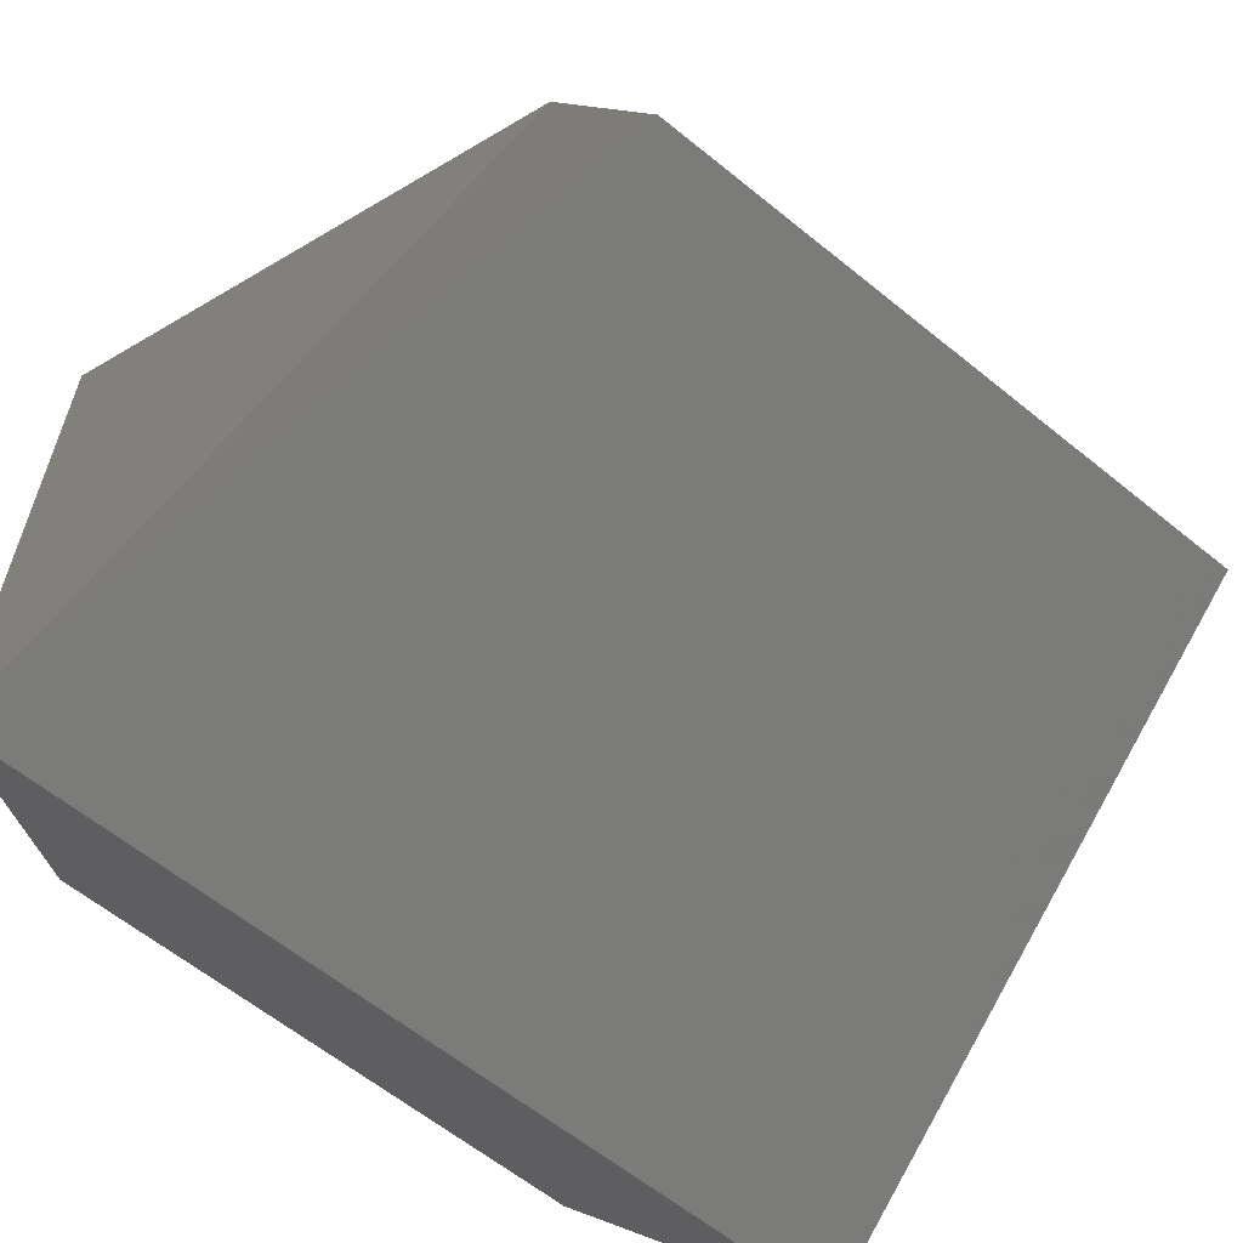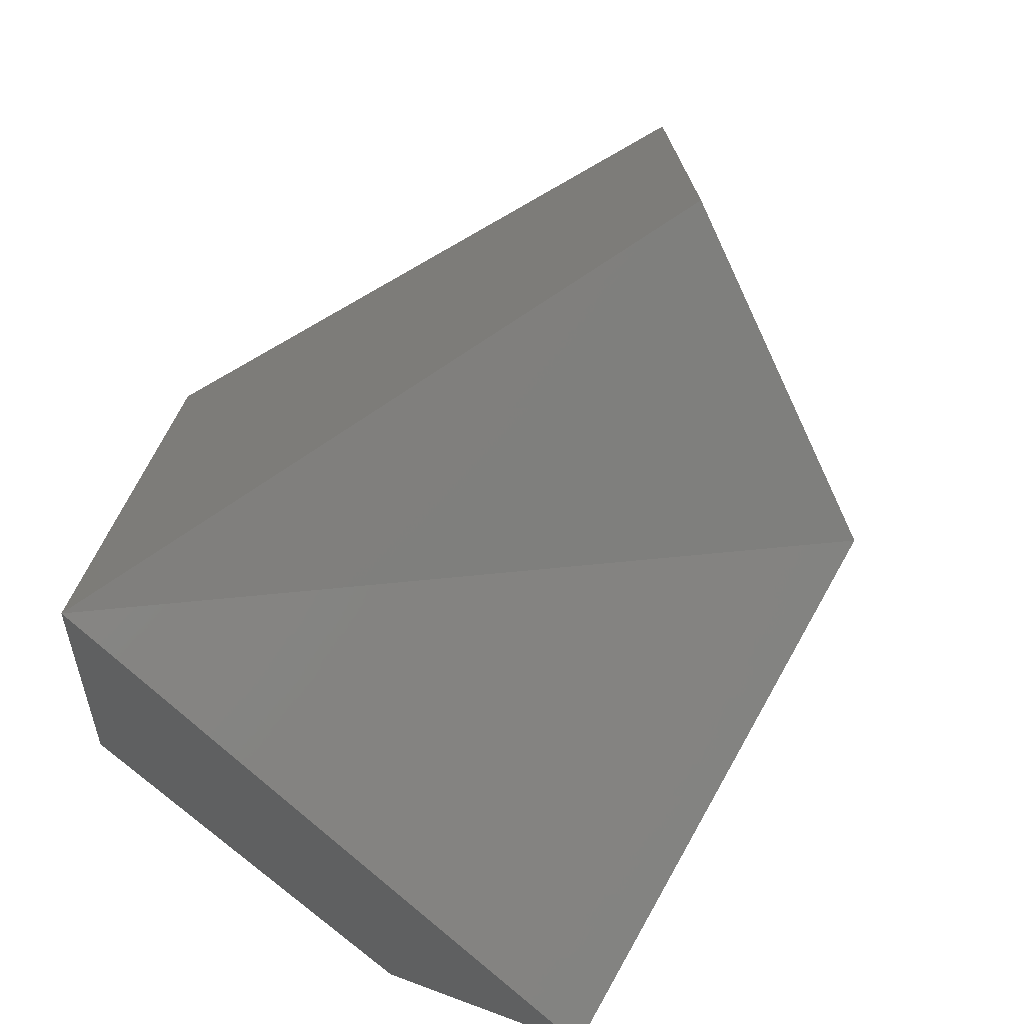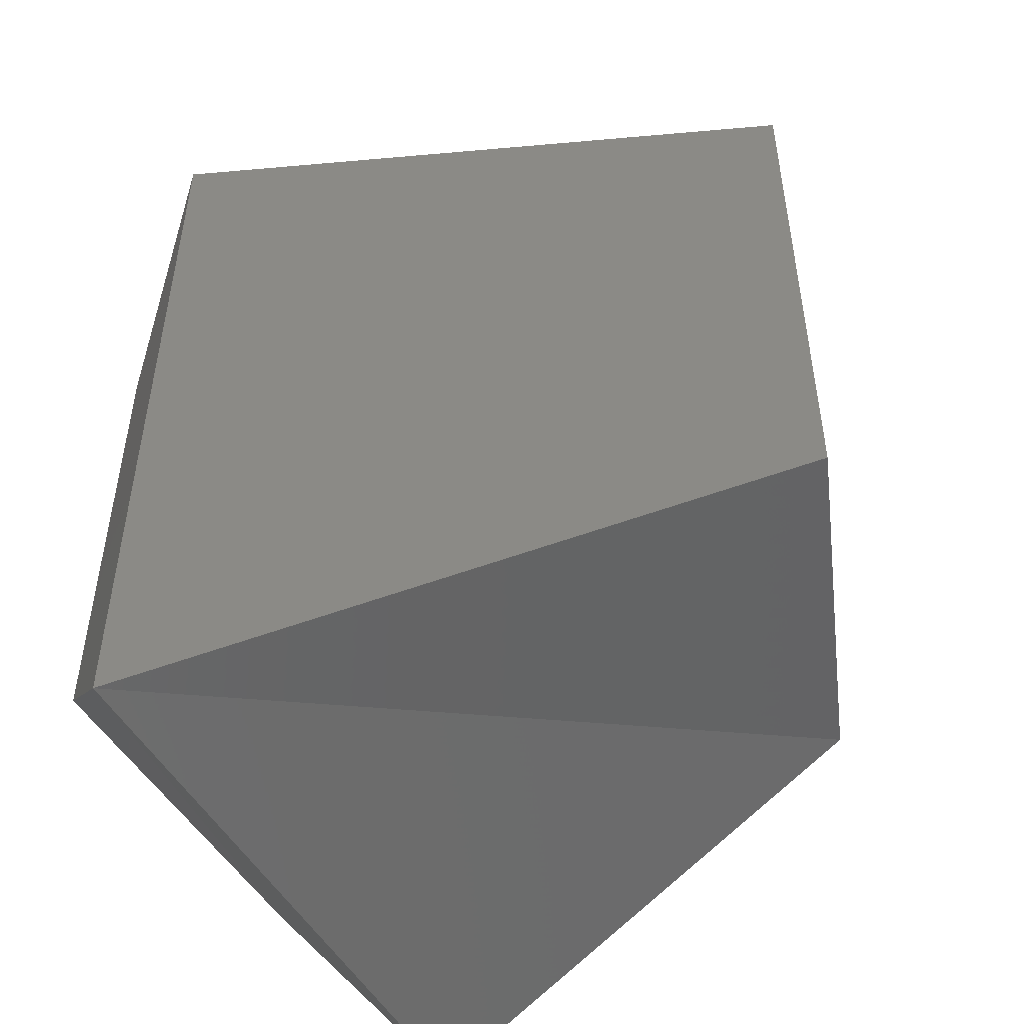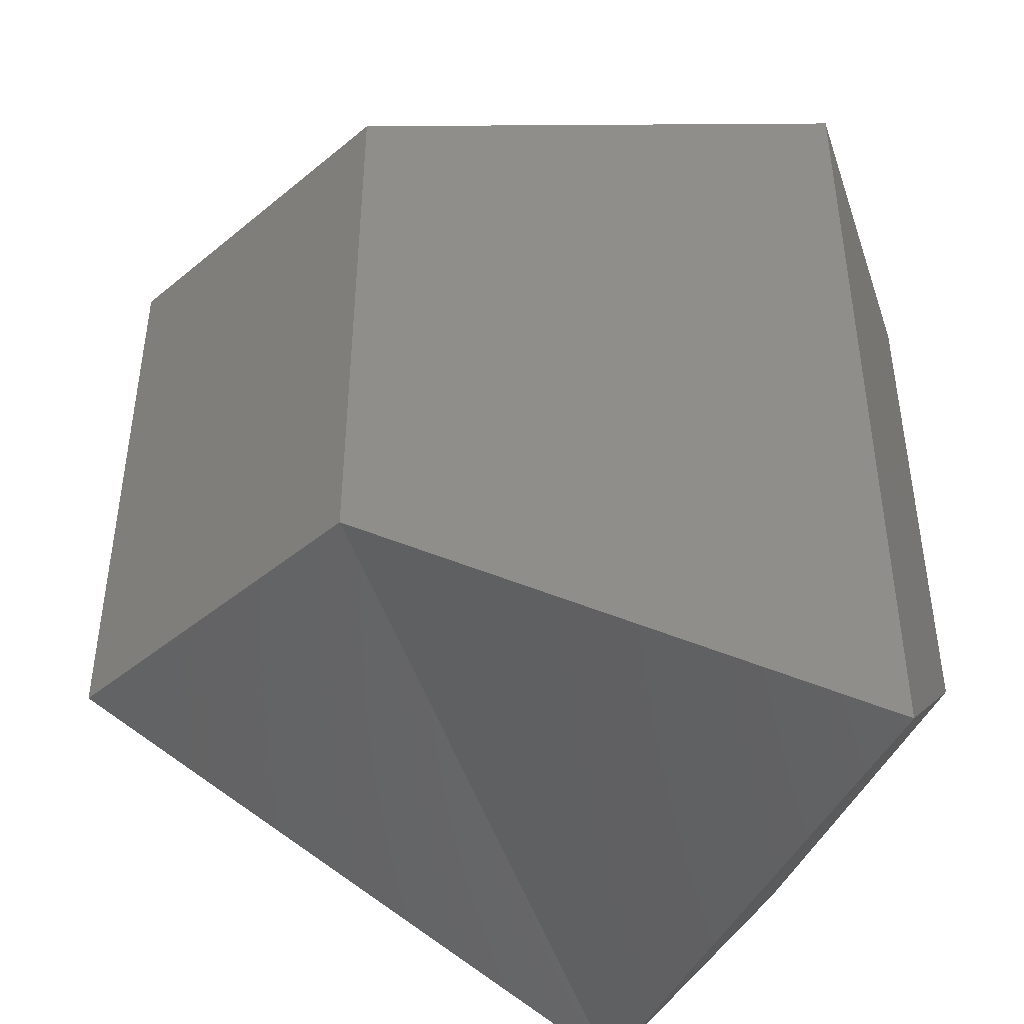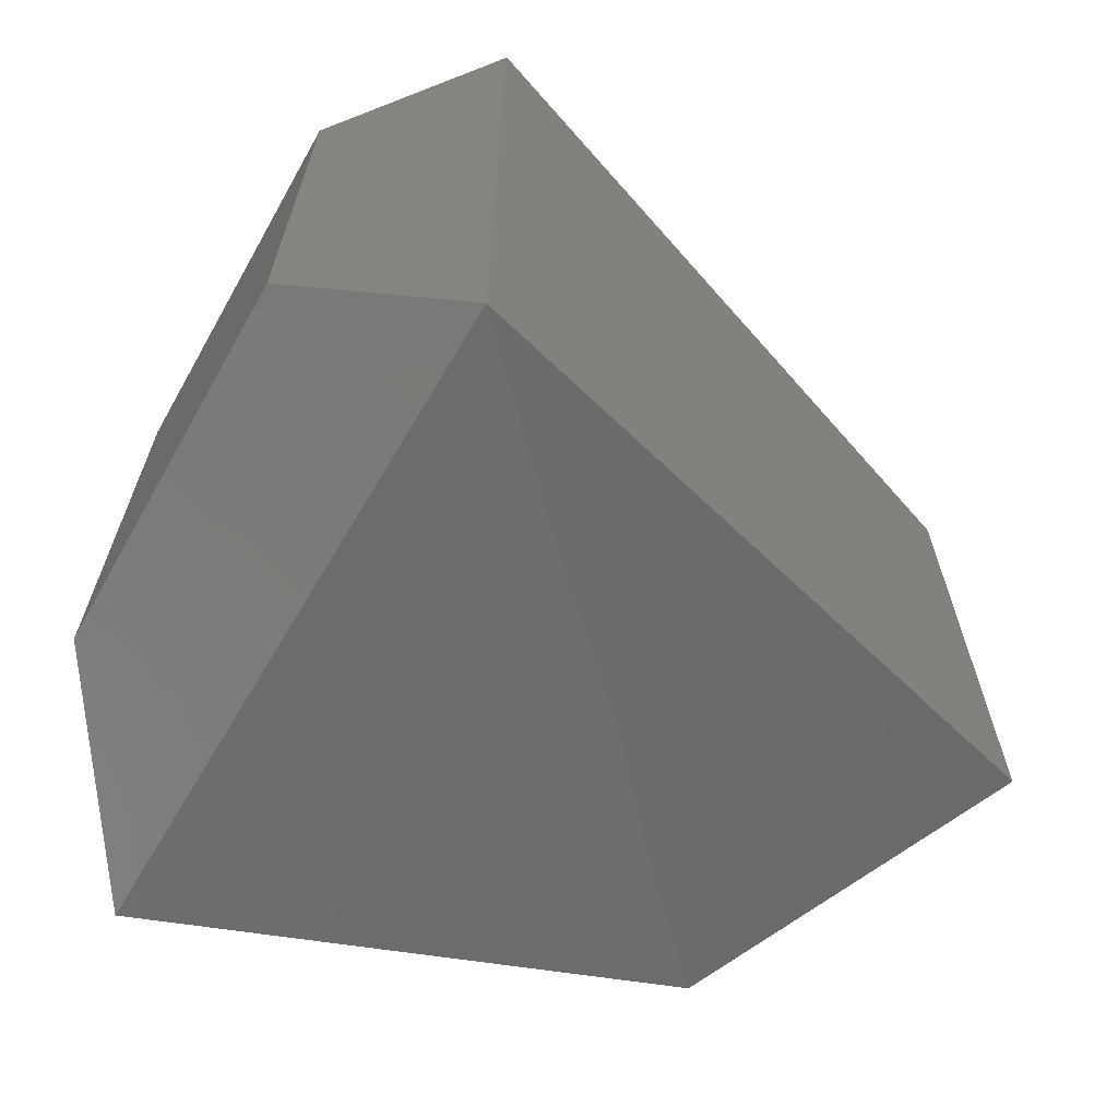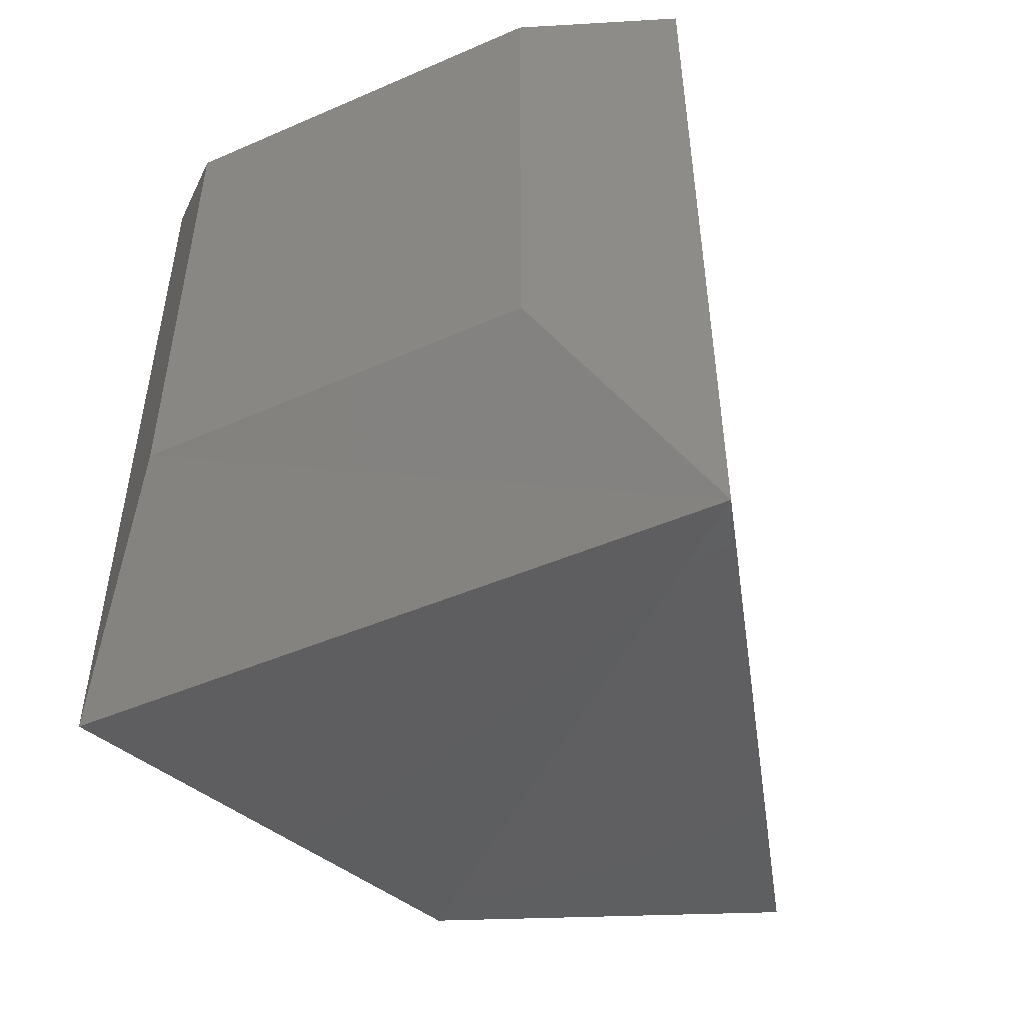
<metadata>
{"format":"stl","ext":"stl","renderer":"f3d","projection":"perspective","resolution":1024,"background":"white","views":[{"elev":-61.3,"azim":50.3,"up":"+Y"},{"elev":-74.4,"azim":47.5,"up":"+Z"},{"elev":-50.7,"azim":29.0,"up":"+Z"},{"elev":-44.0,"azim":156.2,"up":"+Z"},{"elev":-66.9,"azim":-30.6,"up":"+Z"},{"elev":-51.5,"azim":-65.6,"up":"+Z"}]}
</metadata>
<code>
# stl→obj: 12 verts, 20 faces
v 1079 302.7 227.6
v 1079 302.7 227.3
v 1079 302.9 227.6
v 1079 302.9 227.3
v 1080 303 227.2
v 1080 303 227.7
v 1080 302.6 227.2
v 1080 302.6 227.7
v 1080 302.7 227.3
v 1080 302.7 227.6
v 1080 302.9 227.3
v 1080 302.9 227.6
f 1 2 3
f 2 3 4
f 4 5 3
f 5 3 6
f 2 7 4
f 7 4 5
f 8 6 1
f 6 1 3
f 1 8 2
f 8 2 7
f 7 8 9
f 8 9 10
f 9 7 11
f 7 11 5
f 6 12 8
f 12 8 10
f 6 5 12
f 5 12 11
f 11 9 12
f 9 12 10

</code>
